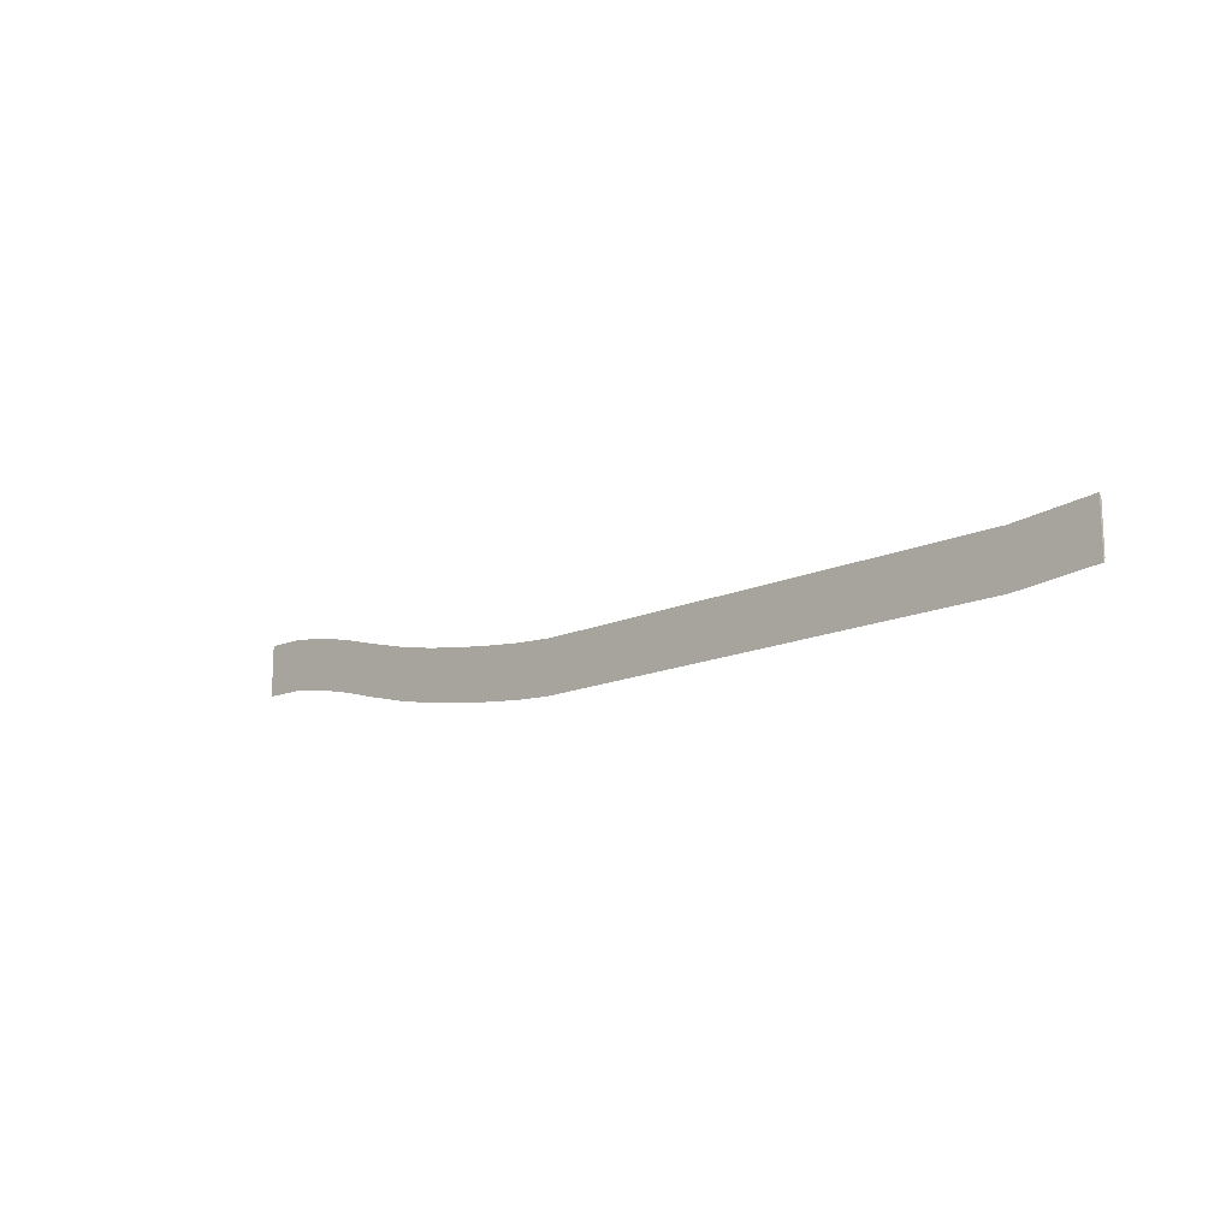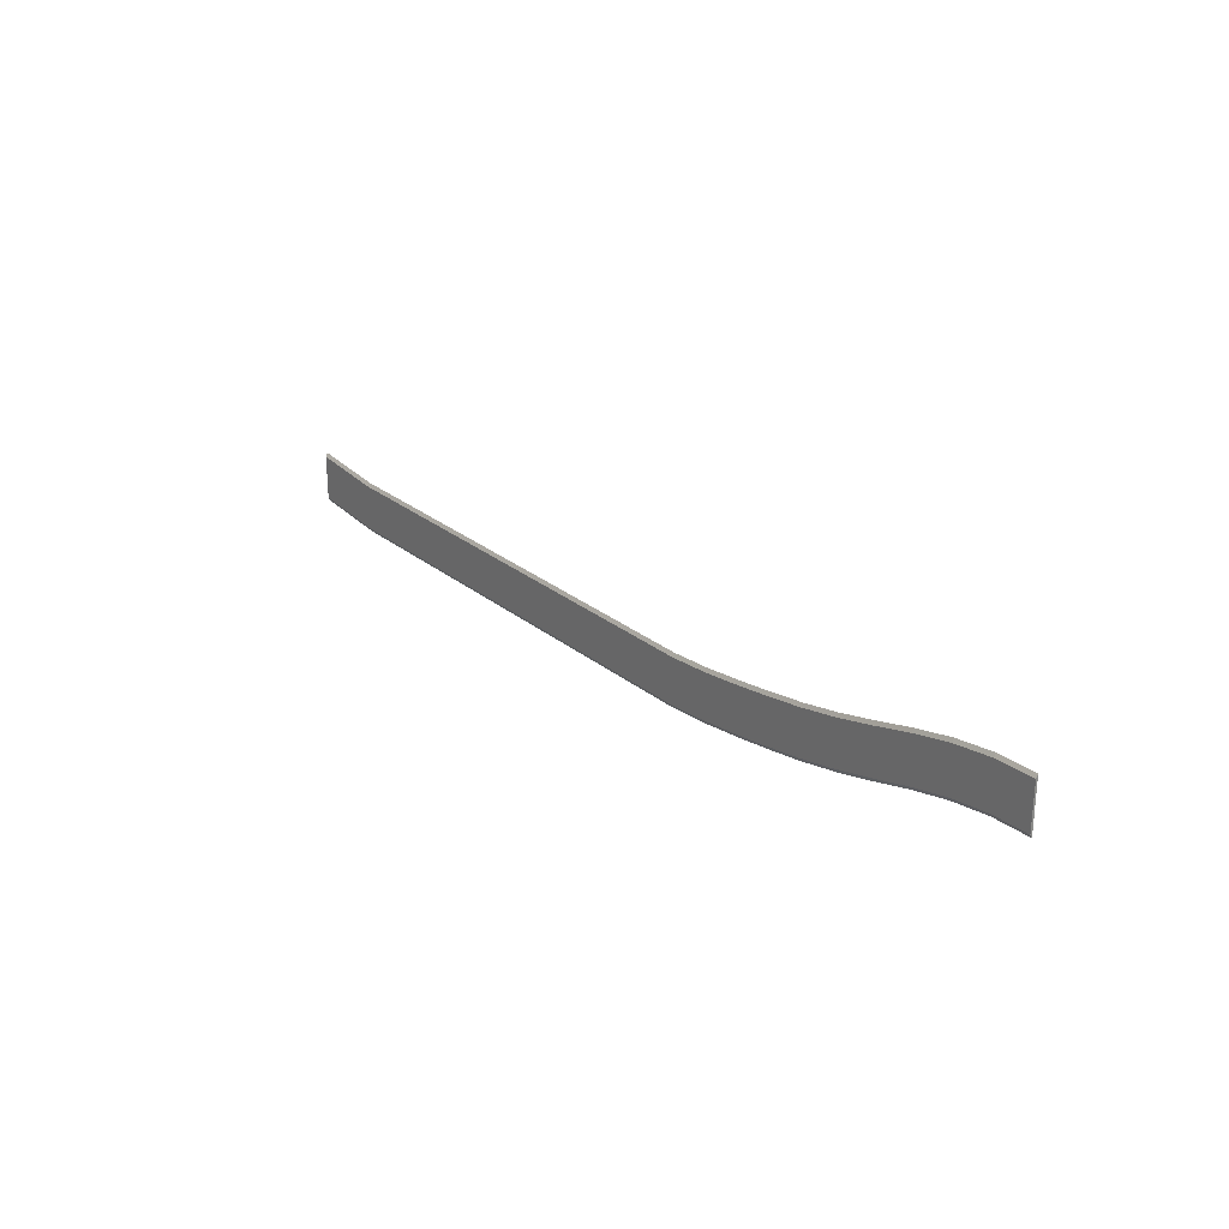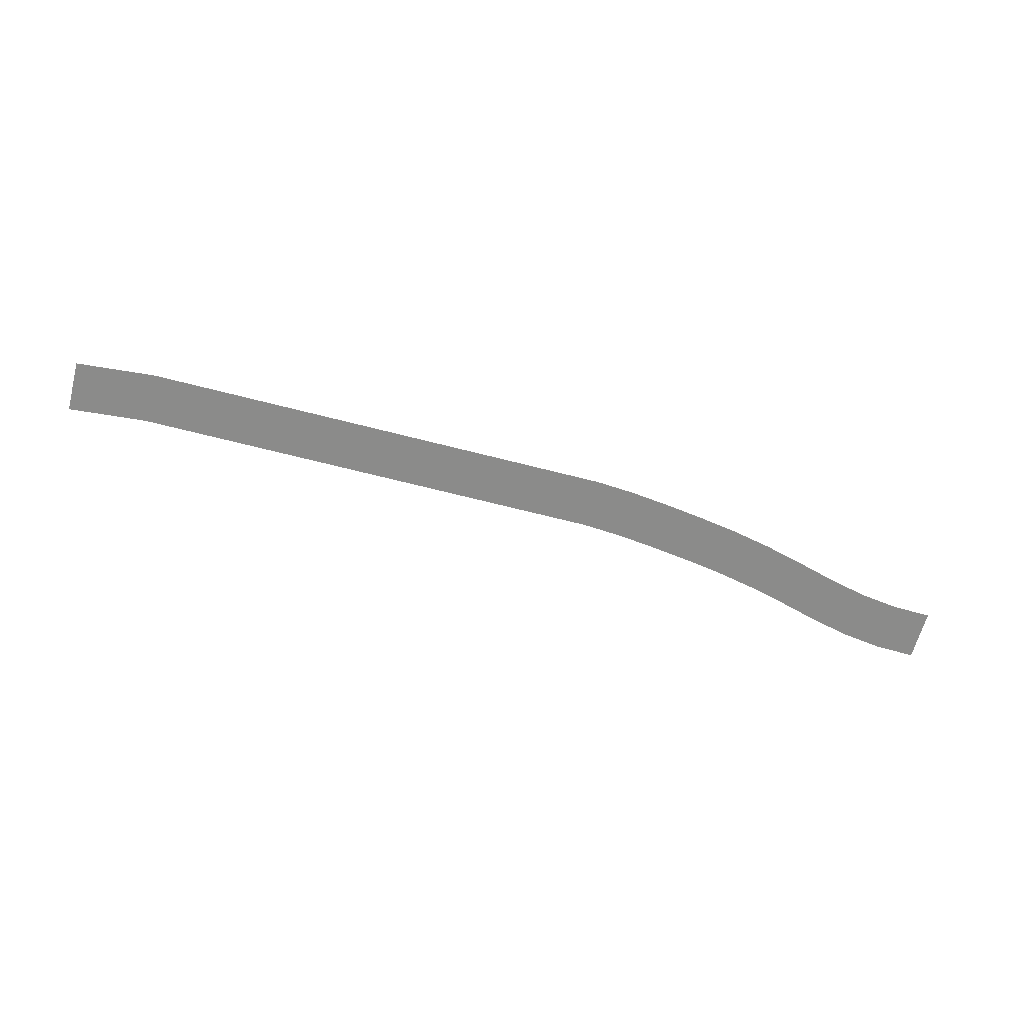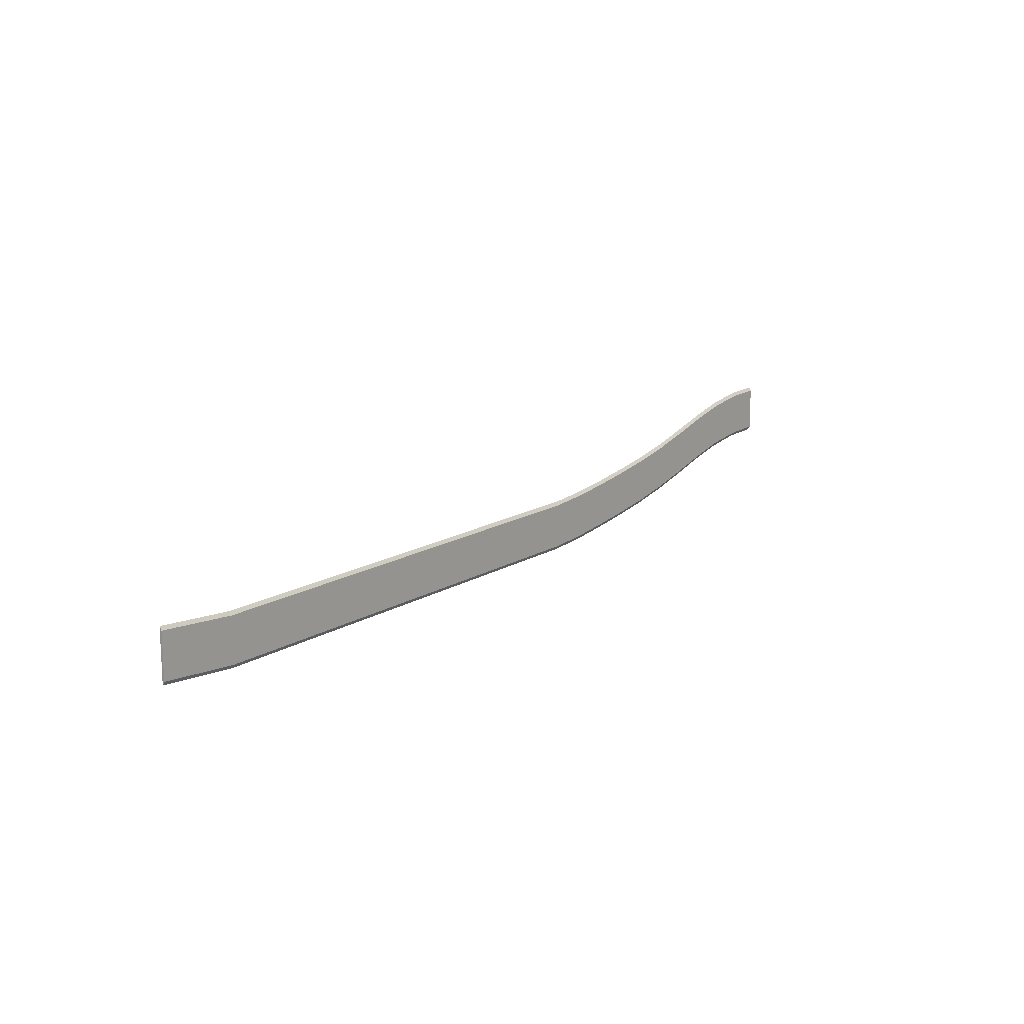
<metadata>
{"format":"obj","ext":"obj","renderer":"f3d","projection":"perspective","resolution":1024,"background":"white","views":[{"elev":-15.4,"azim":43.3,"up":"+Z"},{"elev":25.8,"azim":-128.1,"up":"+Z"},{"elev":-63.7,"azim":165.2,"up":"+Y"},{"elev":15.0,"azim":128.0,"up":"+Z"}]}
</metadata>
<code>
o carretera
v 0.02328 0 0.4849
v 0.02328 0.1177 0.6828
v 0.02328 0 3.354
v 0.02328 0.1177 3.157
v -25.93 0 3.948
v -25.93 0.1177 4.146
v -25.93 0 6.818
v -25.93 0.1177 6.62
v -21.6 0 6.471
v -17.28 0 5.383
v -12.95 0 4.393
v -8.627 0 3.75
v -4.302 0 3.354
v -4.302 0.1177 3.157
v -8.627 0.1177 3.552
v -12.95 0.1177 4.195
v -17.28 0.1177 5.185
v -21.6 0.1177 6.273
v -4.302 0 0.4849
v -8.627 0 0.8807
v -12.95 0 1.524
v -17.28 0 2.513
v -21.6 0 3.602
v -21.6 0.1177 3.8
v -17.28 0.1177 2.711
v -12.95 0.1177 1.722
v -8.627 0.1177 1.079
v -4.302 0.1177 0.6828
v -23.77 0.1177 6.57
v -23.77 0 3.899
v -23.77 0 6.768
v -23.77 0.1177 4.097
v -19.44 0 5.977
v -19.44 0.1177 5.779
v -19.44 0 3.107
v -19.44 0.1177 3.305
v -15.12 0 4.839
v -15.12 0.1177 4.641
v -15.12 0 1.969
v -15.12 0.1177 2.167
v -10.79 0 4.047
v -10.79 0.1177 3.849
v -10.79 0 1.178
v -10.79 0.1177 1.375
v -6.465 0 3.503
v -6.465 0.1177 3.305
v -6.465 0 0.6334
v -6.465 0.1177 0.8313
v -2.139 0 3.354
v -2.139 0.1177 0.6828
v -2.139 0.1177 3.157
v -2.139 0 0.4849
f 31 29 8 7
f 7 8 6 5
f 52 50 2 1
f 31 7 5 30
f 51 4 2 50
f 29 18 24 32
f 34 17 25 36
f 38 16 26 40
f 42 15 27 44
f 46 14 28 48
f 49 13 19 52
f 45 12 20 47
f 41 11 21 43
f 37 10 22 39
f 33 9 23 35
f 30 32 24 23
f 35 36 25 22
f 39 40 26 21
f 43 44 27 20
f 47 48 28 19
f 49 51 14 13
f 45 46 15 12
f 41 42 16 11
f 37 38 17 10
f 33 34 18 9
f 5 6 32 30
f 8 29 32 6
f 9 31 30 23
f 9 18 29 31
f 10 17 34 33
f 23 24 36 35
f 10 33 35 22
f 18 34 36 24
f 11 16 38 37
f 22 25 40 39
f 11 37 39 21
f 17 38 40 25
f 12 15 42 41
f 21 26 44 43
f 12 41 43 20
f 16 42 44 26
f 13 14 46 45
f 20 27 48 47
f 13 45 47 19
f 15 46 48 27
f 3 4 51 49
f 3 49 52 1
f 14 51 50 28
f 19 28 50 52
f 3 1 2 4
o carretera.002
v 0.02328 0 0.4849
v 0.02328 0.1177 0.6828
v 0.02327 0 3.354
v 0.02328 0.1177 3.157
v 25.97 0 0.8807
v 25.97 0.1177 1.079
v 25.97 0 3.75
v 25.97 0.1177 3.552
v 21.65 0 3.354
v 17.32 0 3.354
v 13 0 3.354
v 8.674 0 3.354
v 4.349 0 3.354
v 4.349 0.1177 3.157
v 8.674 0.1177 3.157
v 13 0.1177 3.157
v 17.32 0.1177 3.157
v 21.65 0.1177 3.157
v 4.349 0 0.4849
v 8.674 0 0.4849
v 13 0 0.4849
v 17.32 0 0.4849
v 21.65 0 0.4849
v 21.65 0.1177 0.6828
v 17.32 0.1177 0.6828
v 13 0.1177 0.6828
v 8.674 0.1177 0.6828
v 4.349 0.1177 0.6828
v 23.81 0.1177 3.354
v 23.81 0 0.6828
v 23.81 0 3.552
v 23.81 0.1177 0.8807
v 19.49 0 3.354
v 19.49 0.1177 3.157
v 19.49 0 0.4849
v 19.49 0.1177 0.6828
v 15.16 0 3.354
v 15.16 0.1177 3.157
v 15.16 0 0.4849
v 15.16 0.1177 0.6828
v 10.84 0 3.354
v 10.84 0.1177 3.157
v 10.84 0 0.4849
v 10.84 0.1177 0.6828
v 6.511 0 3.354
v 6.511 0.1177 3.157
v 6.511 0 0.4849
v 6.511 0.1177 0.6828
v 2.186 0 3.354
v 2.186 0.1177 0.6828
v 2.186 0.1177 3.157
v 2.186 0 0.4849
f 83 59 60 81
f 59 57 58 60
f 104 53 54 102
f 83 82 57 59
f 103 102 54 56
f 81 84 76 70
f 86 88 77 69
f 90 92 78 68
f 94 96 79 67
f 98 100 80 66
f 101 104 71 65
f 97 99 72 64
f 93 95 73 63
f 89 91 74 62
f 85 87 75 61
f 82 75 76 84
f 87 74 77 88
f 91 73 78 92
f 95 72 79 96
f 99 71 80 100
f 101 65 66 103
f 97 64 67 98
f 93 63 68 94
f 89 62 69 90
f 85 61 70 86
f 57 82 84 58
f 60 58 84 81
f 61 75 82 83
f 61 83 81 70
f 62 85 86 69
f 75 87 88 76
f 62 74 87 85
f 70 76 88 86
f 63 89 90 68
f 74 91 92 77
f 63 73 91 89
f 69 77 92 90
f 64 93 94 67
f 73 95 96 78
f 64 72 95 93
f 68 78 96 94
f 65 97 98 66
f 72 99 100 79
f 65 71 99 97
f 67 79 100 98
f 55 101 103 56
f 55 53 104 101
f 66 80 102 103
f 71 104 102 80
f 55 56 54 53

</code>
